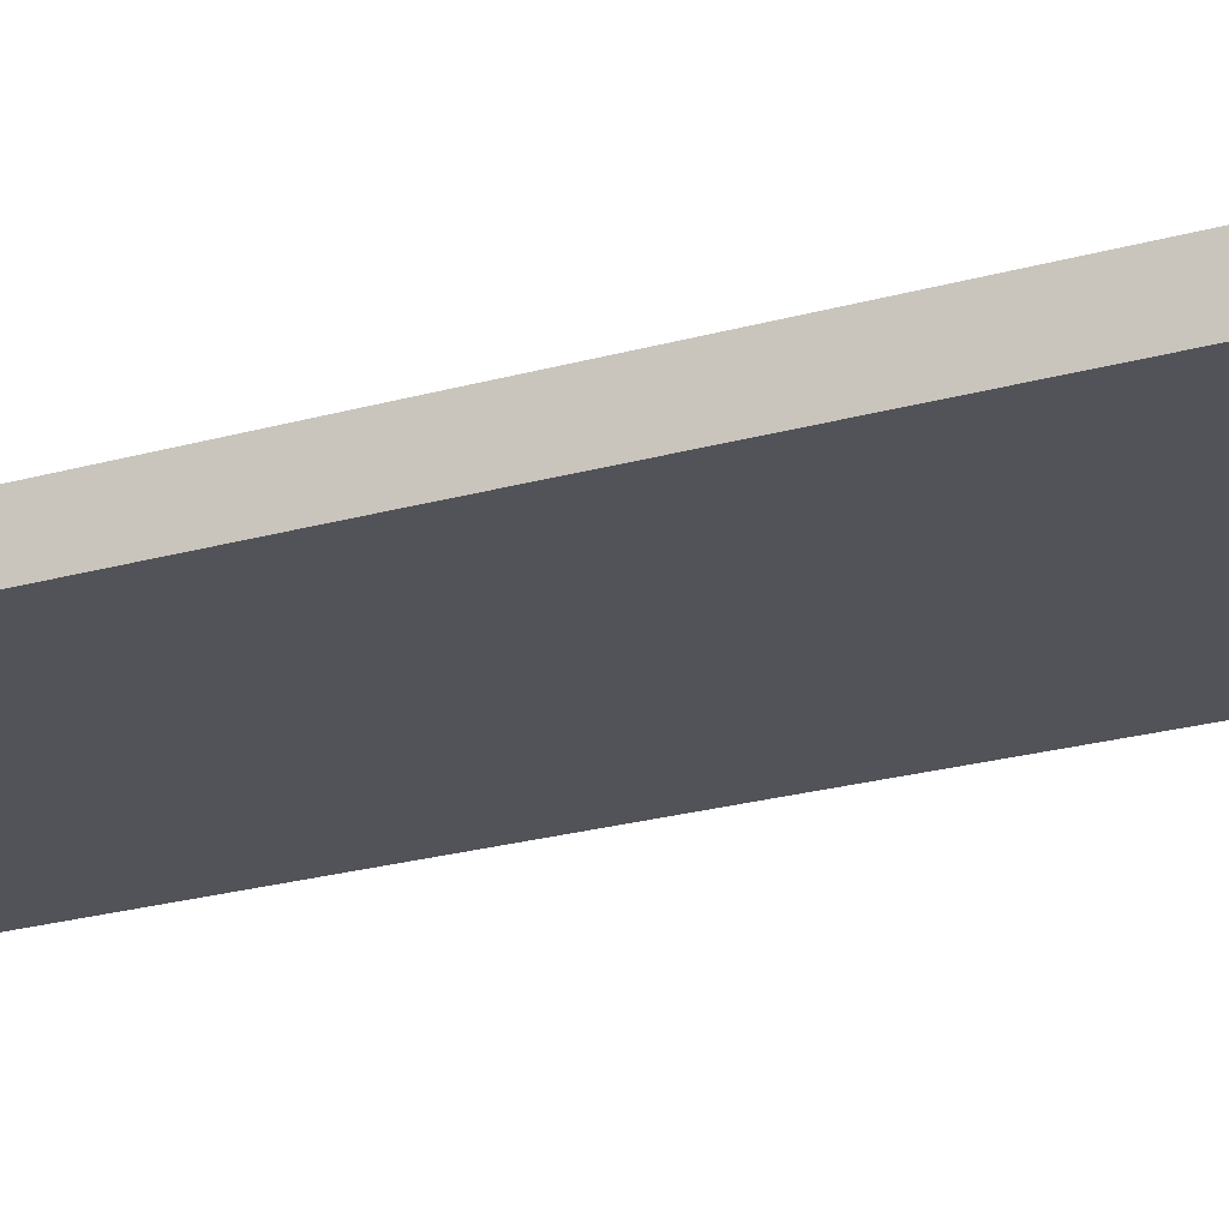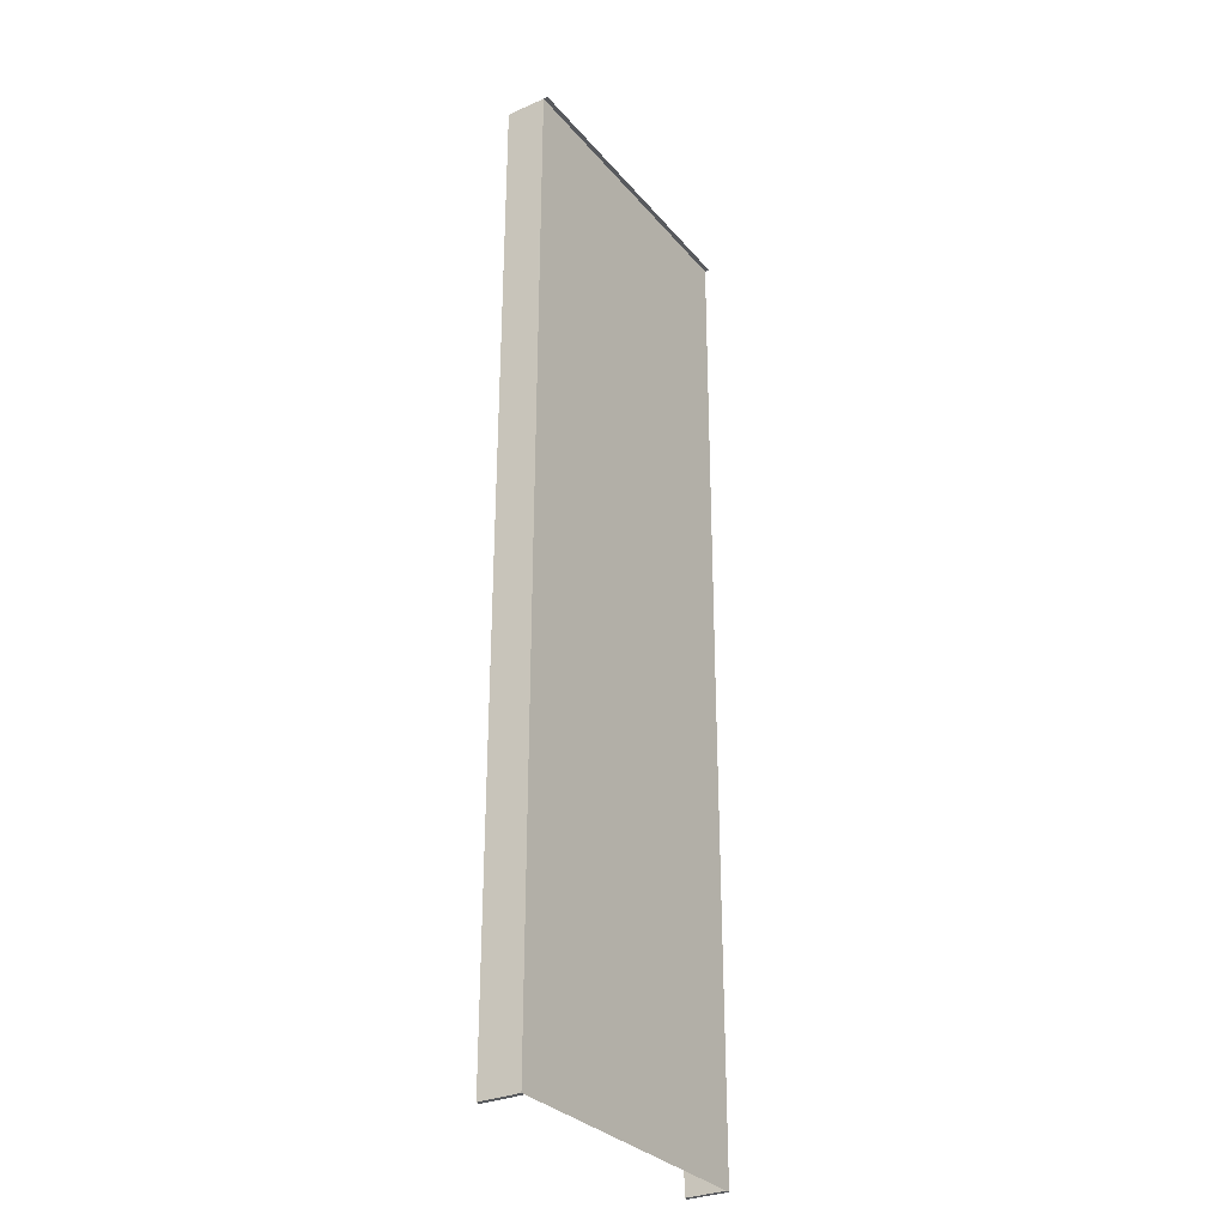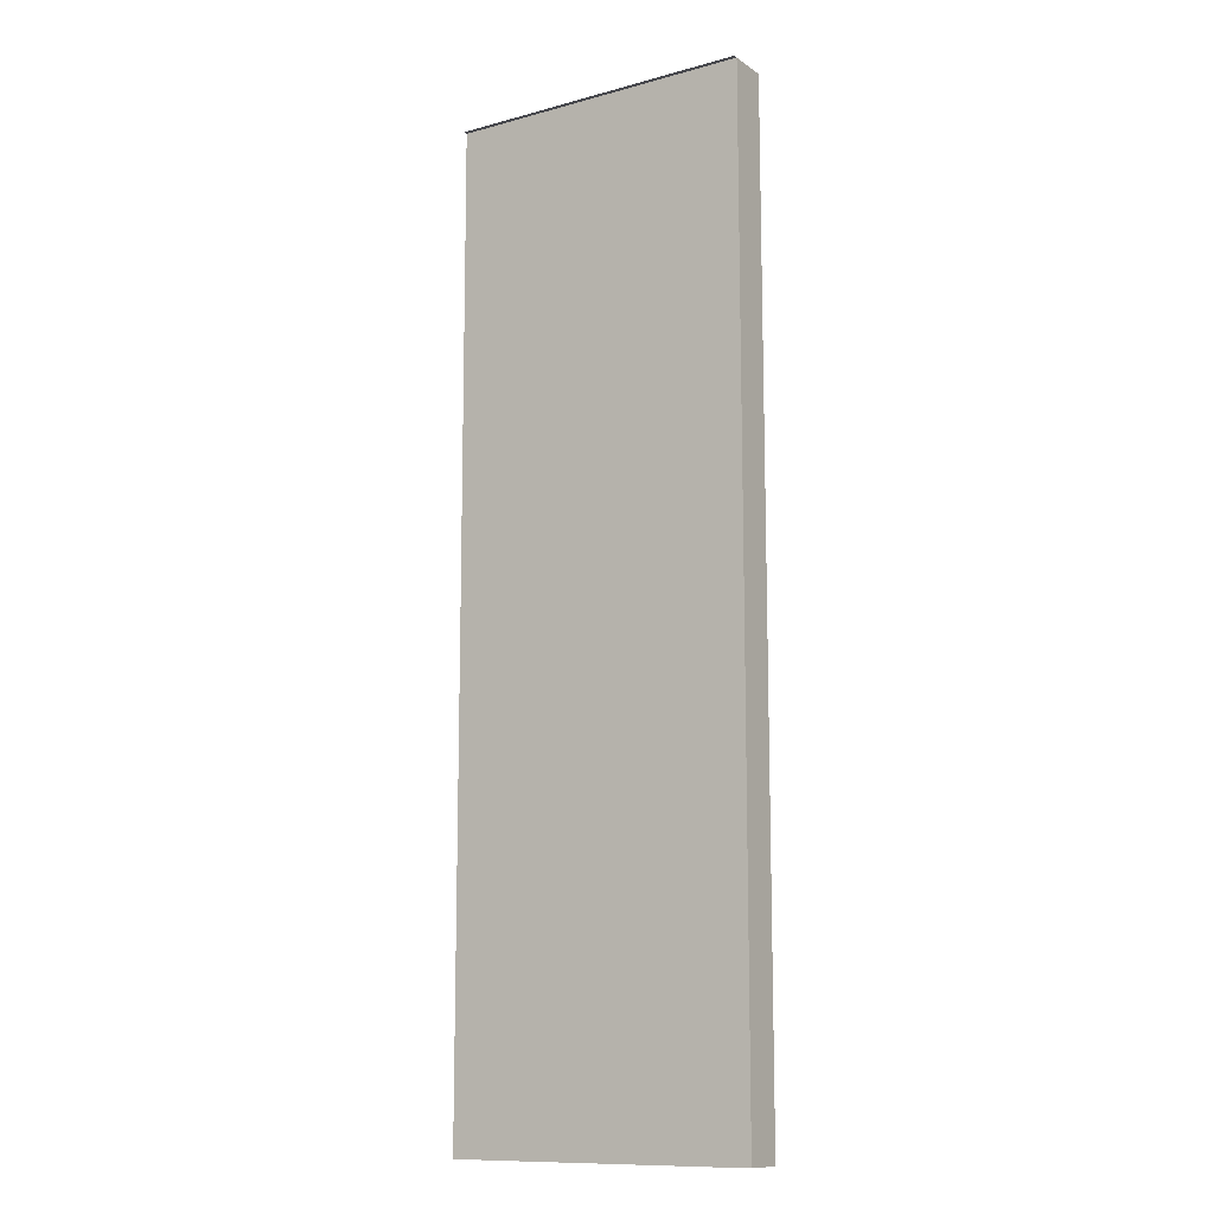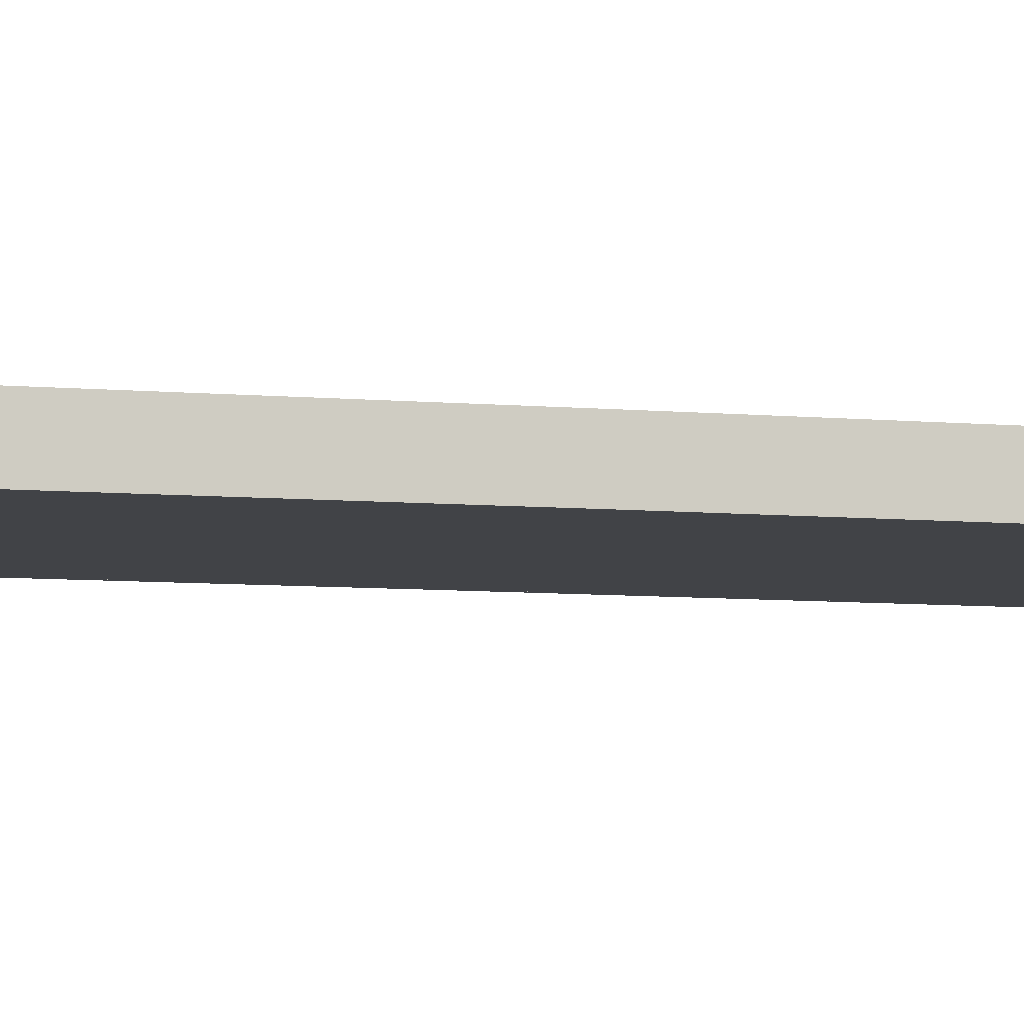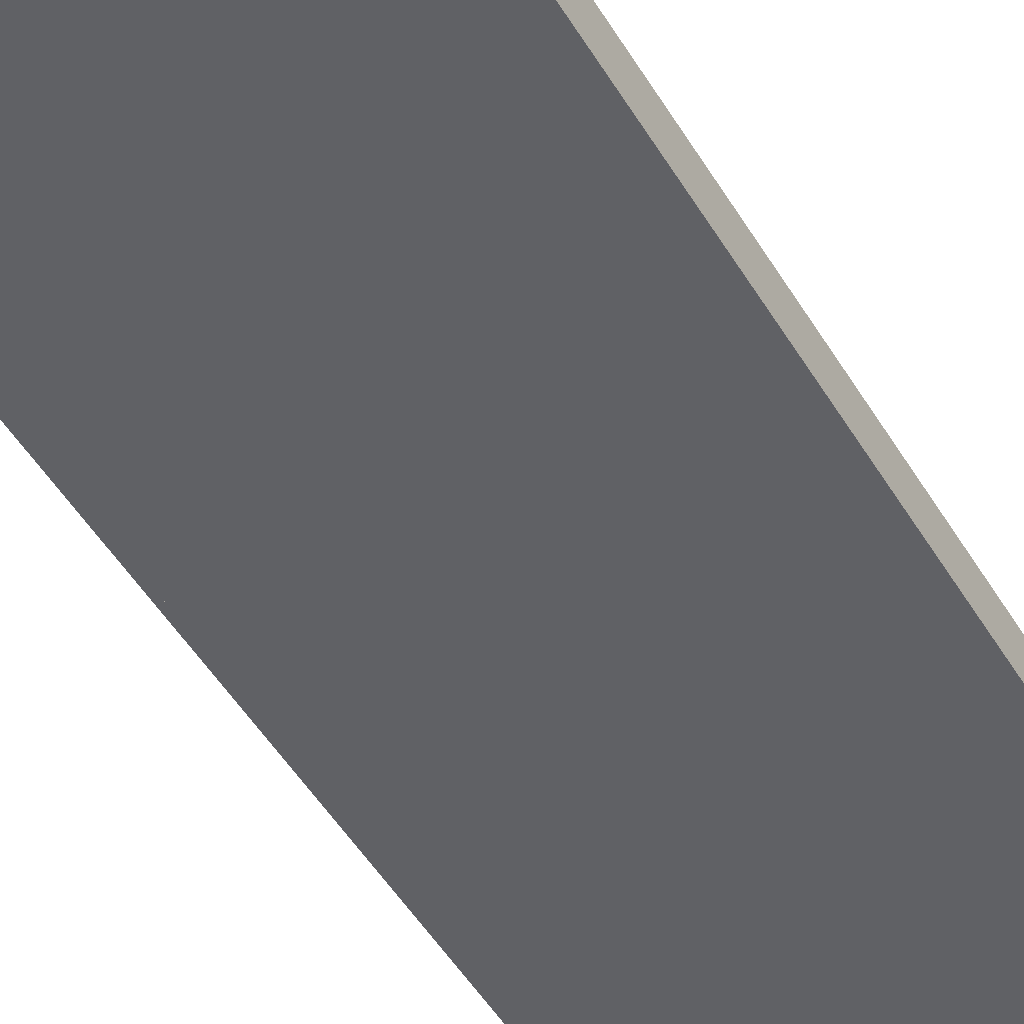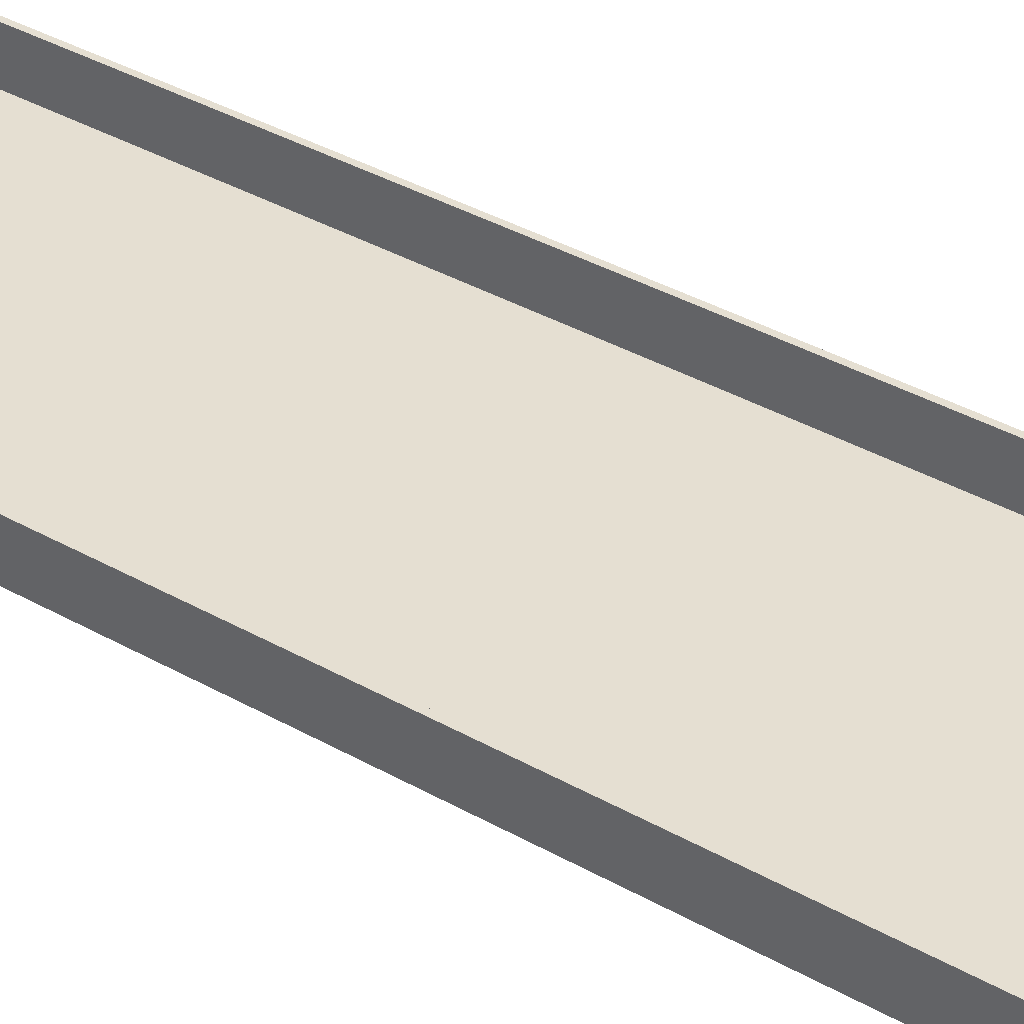
<metadata>
{"format":"obj","ext":"obj","renderer":"f3d","projection":"perspective","resolution":1024,"background":"white","views":[{"elev":-22.6,"azim":116.2,"up":"+Y"},{"elev":-30.5,"azim":-57.6,"up":"+Z"},{"elev":-11.7,"azim":33.2,"up":"+Z"},{"elev":-7.2,"azim":-104.6,"up":"+Y"},{"elev":-50.4,"azim":30.2,"up":"+Y"},{"elev":37.5,"azim":126.1,"up":"+Y"}]}
</metadata>
<code>
v  -7 0 32
v  -7 0.05 -0
v  -10 0.05 -0
v  -10 0 32
v  -7 0.05 -32
v  -10 0.05 -32
v  -10 -0.3 32
v  -7 -0.3 32
v  7 0 32
v  7 0.05 -0
v  0 0.05 -0
v  0 0 32
v  7 0.05 -32
v  0 0.05 -32
v  7 -0.3 32
v  0 -0.3 32
v  10 0 32
v  10 0.05 -0
v  10 0.05 -32
v  10 -0.3 32
v  9.7 2.65 32
v  10 2.65 32
v  10 2.7 -0
v  9.7 2.7 -0
v  10 2.7 -32
v  9.7 2.7 -32
v  9.7 0 32
v  9.7 0.05 -32
v  9.7 0.05 -0
v  -10 2.65 32
v  -9.7 2.65 32
v  -9.7 2.7 -0
v  -10 2.7 -0
v  -9.7 2.7 -32
v  -10 2.7 -32
v  -9.7 0 32
v  -9.7 0.05 -0
v  -9.7 0.05 -32
g Slope_Node_Pavement_LOD
f 1 2 3
f 3 4 1
f 2 5 6
f 6 3 2
f 7 8 1
f 1 4 7
f 9 10 11
f 11 12 9
f 10 13 14
f 14 11 10
f 15 9 12
f 12 16 15
f 17 18 10
f 10 9 17
f 18 19 13
f 13 10 18
f 20 17 9
f 9 15 20
f 12 11 2
f 2 1 12
f 11 14 5
f 5 2 11
f 16 12 1
f 1 8 16
f 21 22 23
f 23 24 21
f 24 23 25
f 25 26 24
f 27 17 22
f 22 21 27
f 17 18 23
f 23 22 17
f 18 19 25
f 25 23 18
f 19 28 26
f 26 25 19
f 29 24 26
f 26 28 29
f 27 21 24
f 24 29 27
f 30 31 32
f 32 33 30
f 33 32 34
f 34 35 33
f 4 36 31
f 31 30 4
f 36 37 32
f 32 31 36
f 37 38 34
f 34 32 37
f 38 6 35
f 35 34 38
f 3 33 35
f 35 6 3
f 4 30 33
f 33 3 4

</code>
